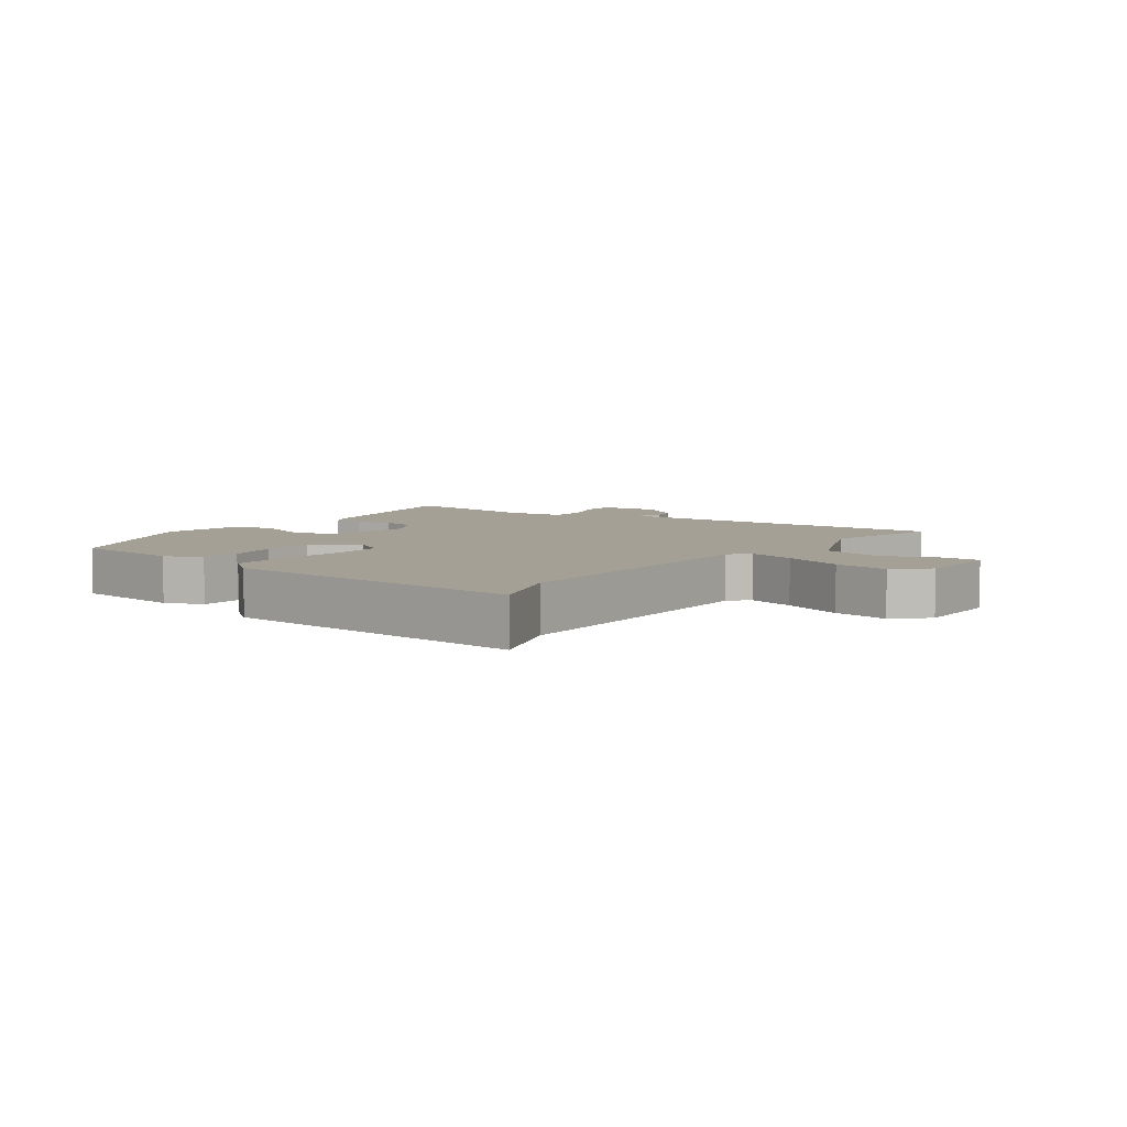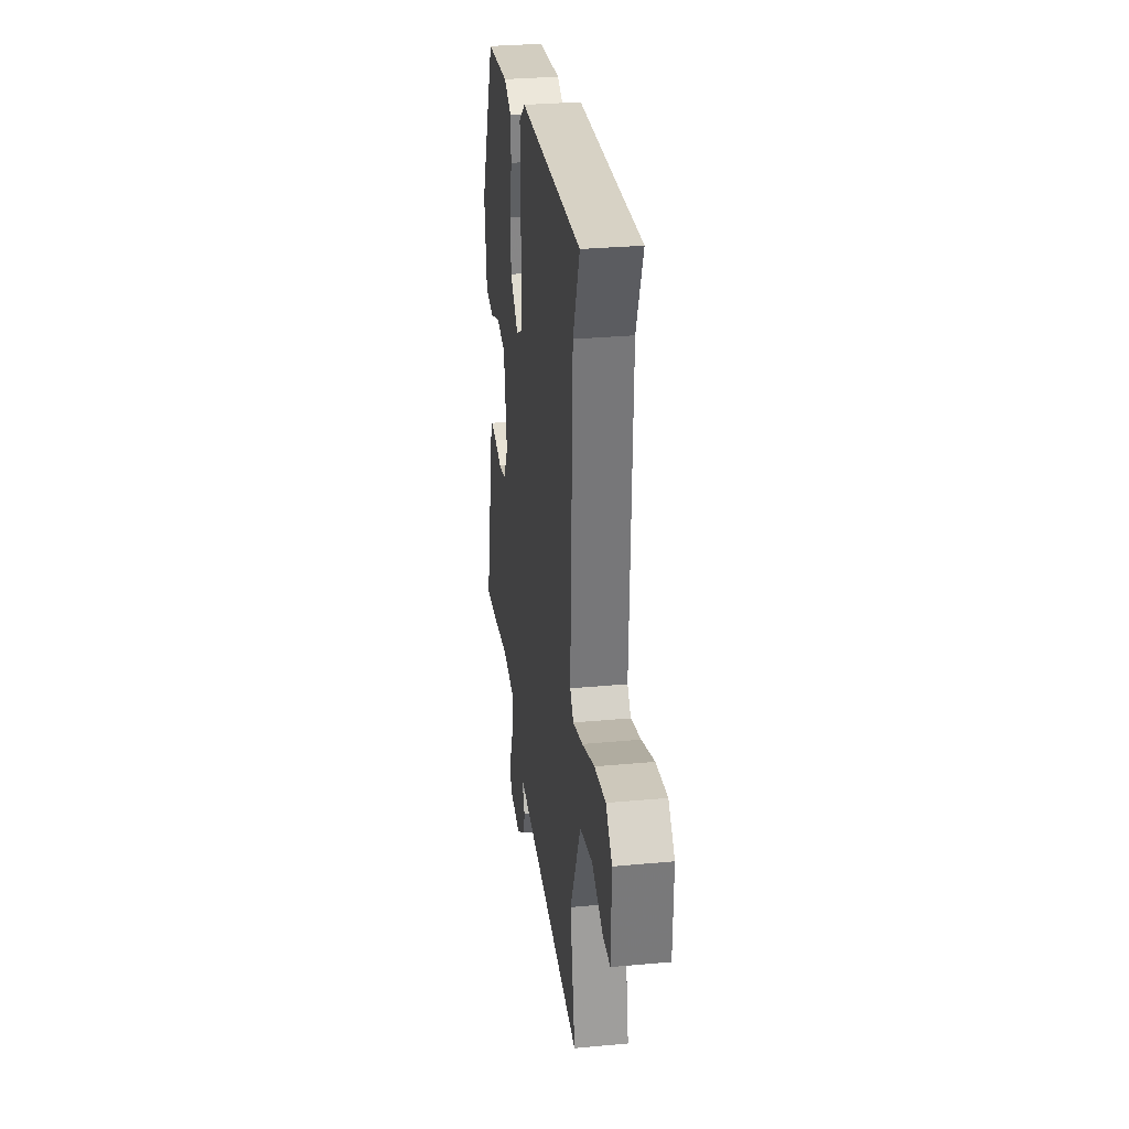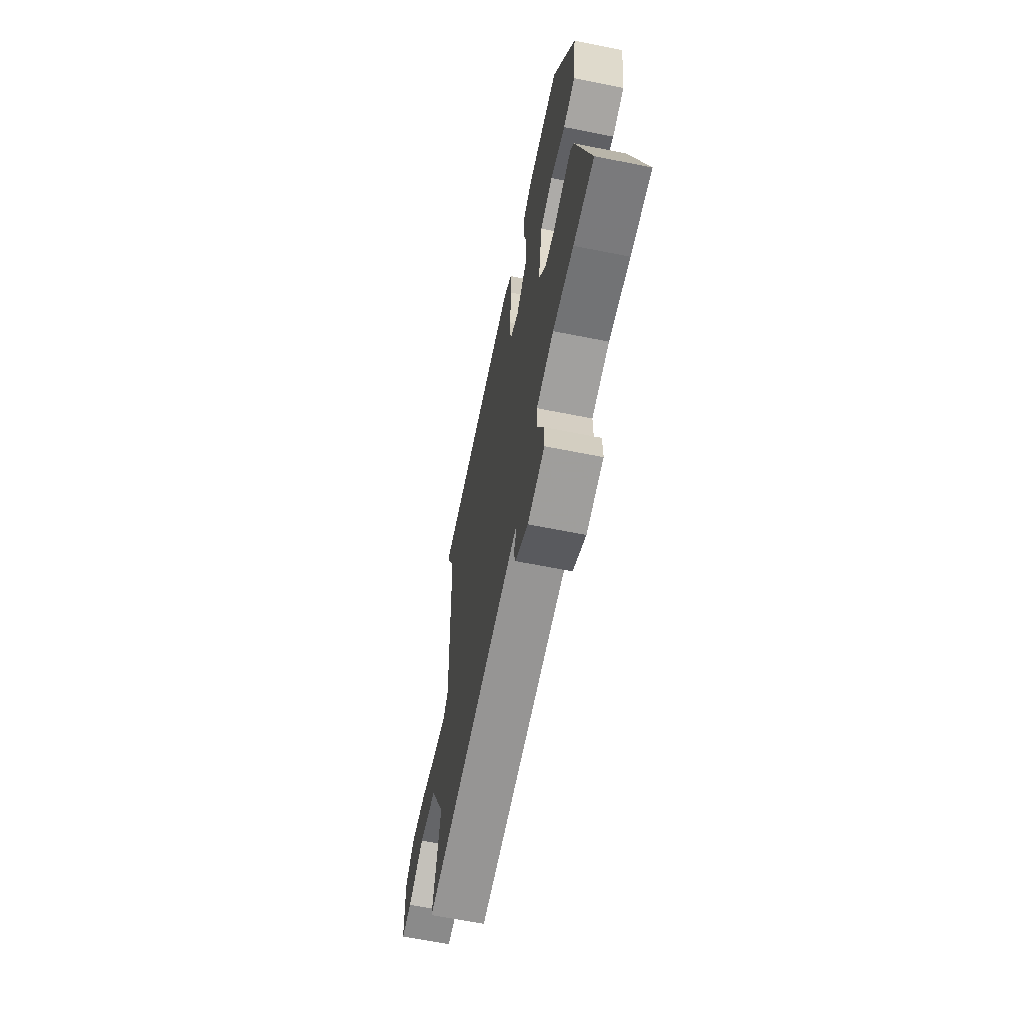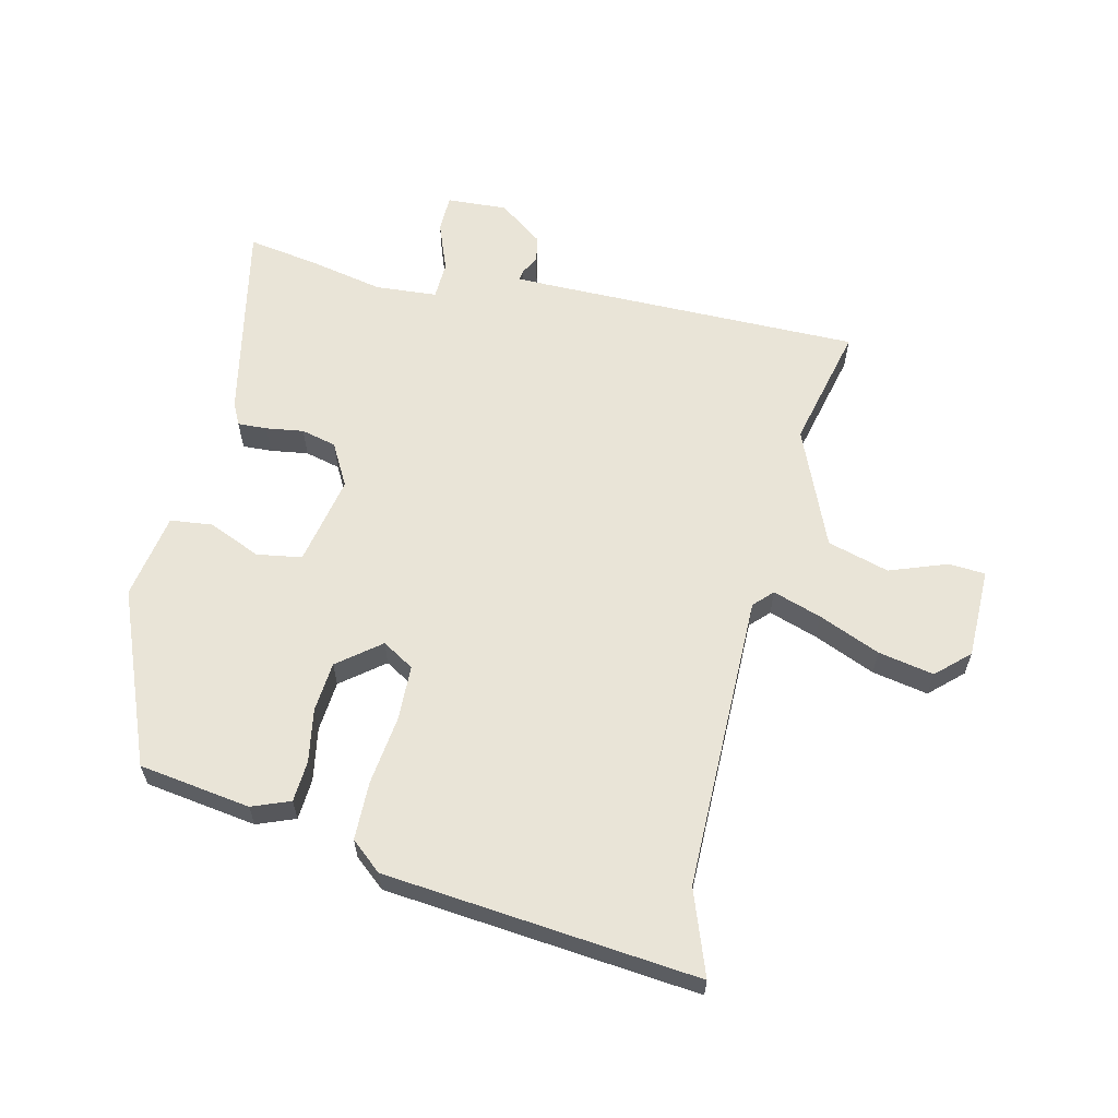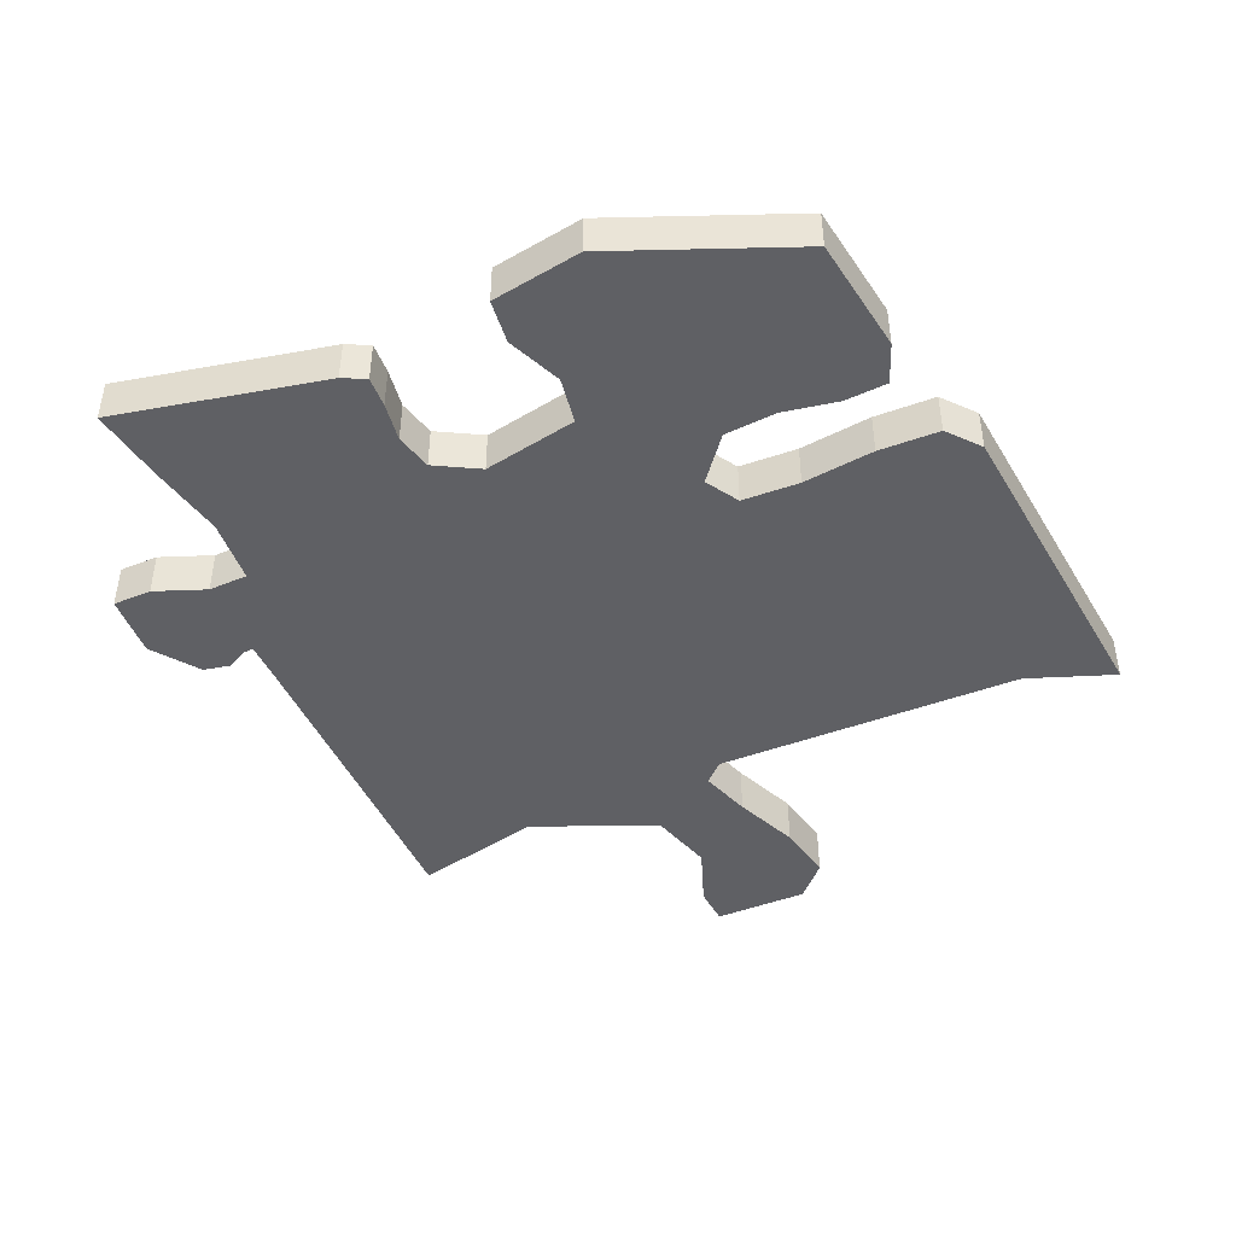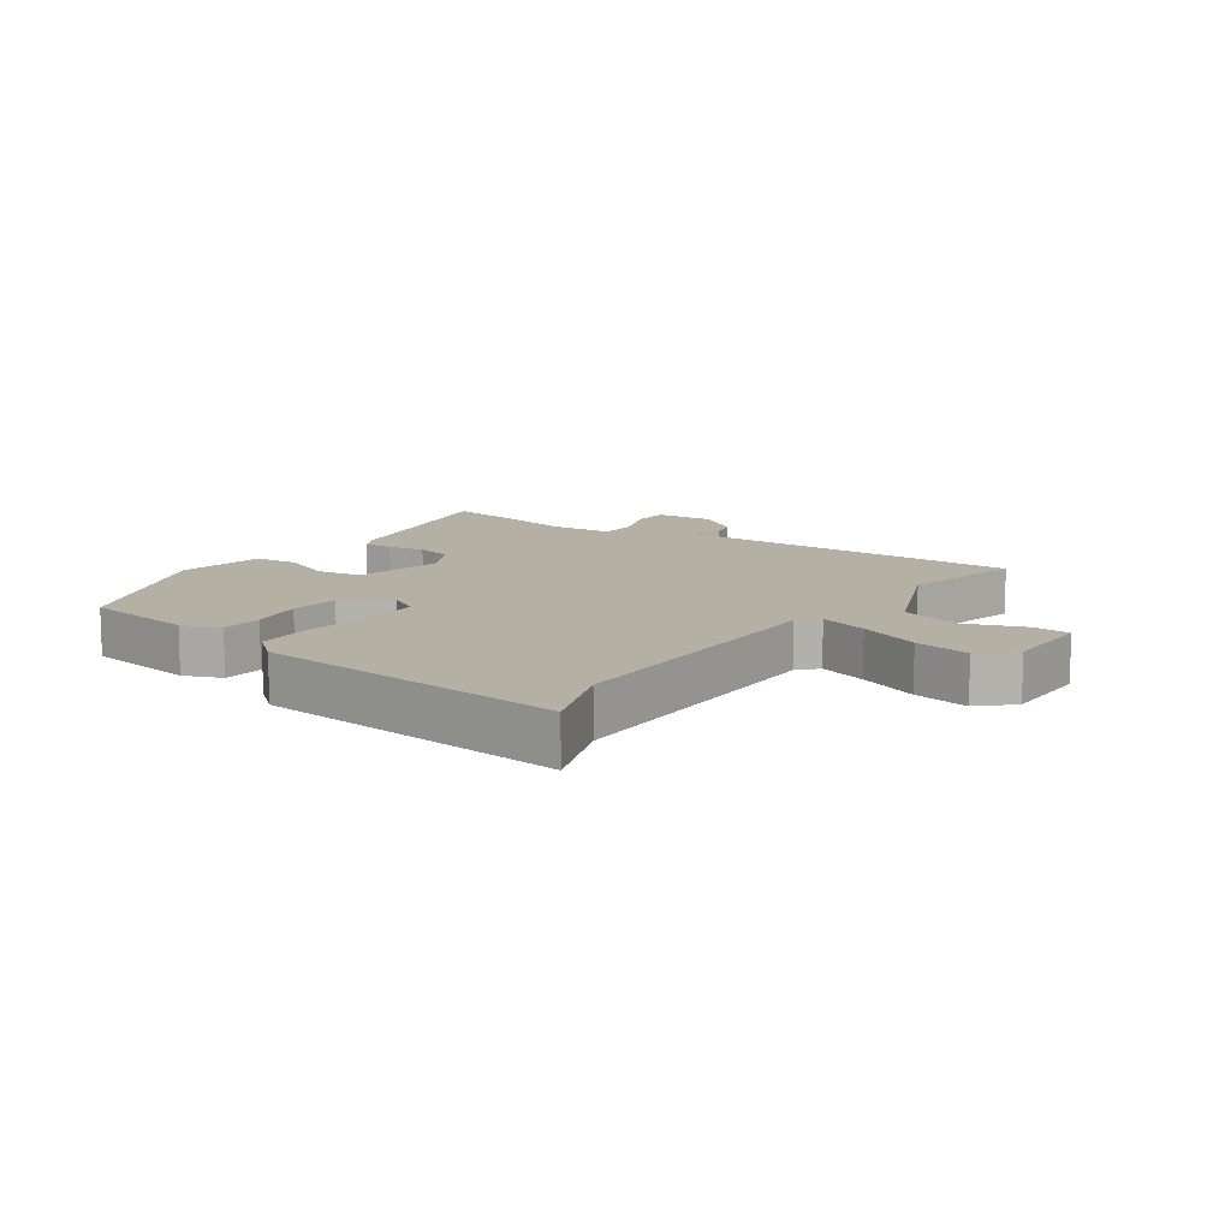
<metadata>
{"format":"obj","ext":"obj","renderer":"f3d","projection":"perspective","resolution":1024,"background":"white","views":[{"elev":5.8,"azim":37.2,"up":"+Y"},{"elev":31.0,"azim":82.5,"up":"+Z"},{"elev":-65.5,"azim":-101.3,"up":"+Z"},{"elev":61.2,"azim":15.2,"up":"+Y"},{"elev":-44.9,"azim":-64.5,"up":"+Y"},{"elev":11.4,"azim":36.8,"up":"+Y"}]}
</metadata>
<code>
v 0.528 0.07 0.569
v 0.474 0.07 0.436
v 0.456 0.07 -0.041
v 0.484 0.07 -0.072
v 0.563 0.07 -0.049
v 0.663 0.07 -0.011
v 0.753 0.07 0.003
v 0.803 0.07 -0.047
v 0.799 0.07 -0.192
v 0.74 0.07 -0.194
v 0.649 0.07 -0.157
v 0.549 0.07 -0.182
v 0.462 0.07 -0.37
v 0.502 0.07 -0.569
v -0.018 0.07 -0.55
v -0.066 0.07 -0.549
v -0.064 0.07 -0.566
v -0.049 0.07 -0.596
v -0.059 0.07 -0.638
v -0.132 0.07 -0.688
v -0.229 0.07 -0.679
v -0.228 0.07 -0.619
v -0.195 0.07 -0.541
v -0.195 0.07 -0.48
v -0.294 0.07 -0.469
v -0.412 0.07 -0.489
v -0.529 0.07 -0.504
v -0.451 0.07 -0.182
v -0.432 0.07 -0.147
v -0.385 0.07 -0.151
v -0.325 0.07 -0.162
v -0.268 0.07 -0.15
v -0.228 0.07 -0.083
v -0.252 0.07 0.063
v -0.324 0.07 0.077
v -0.409 0.07 0.044
v -0.477 0.07 0.054
v -0.496 0.07 0.194
v -0.374 0.07 0.468
v -0.194 0.07 0.488
v -0.134 0.07 0.462
v -0.132 0.07 0.396
v -0.15 0.07 0.311
v -0.146 0.07 0.23
v -0.08 0.07 0.174
v -0.028 0.07 0.203
v -0.022 0.07 0.292
v -0.032 0.07 0.403
v -0.027 0.07 0.497
v 0.024 0.07 0.537
v 0.528 0 0.569
v 0.474 0 0.436
v 0.456 0 -0.041
v 0.484 0 -0.072
v 0.563 0 -0.049
v 0.663 0 -0.011
v 0.753 0 0.003
v 0.803 0 -0.047
v 0.799 0 -0.192
v 0.74 0 -0.194
v 0.649 0 -0.157
v 0.549 0 -0.182
v 0.462 0 -0.37
v 0.502 0 -0.569
v -0.018 0 -0.55
v -0.066 0 -0.549
v -0.064 0 -0.566
v -0.049 0 -0.596
v -0.059 0 -0.638
v -0.132 0 -0.688
v -0.229 0 -0.679
v -0.228 0 -0.619
v -0.195 0 -0.541
v -0.195 0 -0.48
v -0.294 0 -0.469
v -0.412 0 -0.489
v -0.529 0 -0.504
v -0.451 0 -0.182
v -0.432 0 -0.147
v -0.385 0 -0.151
v -0.325 0 -0.162
v -0.268 0 -0.15
v -0.228 0 -0.083
v -0.252 0 0.063
v -0.324 0 0.077
v -0.409 0 0.044
v -0.477 0 0.054
v -0.496 0 0.194
v -0.374 0 0.468
v -0.194 0 0.488
v -0.134 0 0.462
v -0.132 0 0.396
v -0.15 0 0.311
v -0.146 0 0.23
v -0.08 0 0.174
v -0.028 0 0.203
v -0.022 0 0.292
v -0.032 0 0.403
v -0.027 0 0.497
v 0.024 0 0.537
f 50 1 2
f 49 50 2
f 48 49 2
f 47 48 2
f 46 47 2 3
f 45 46 3 4
f 41 42 43
f 40 41 43
f 39 40 43
f 38 39 43
f 37 38 43
f 36 37 43
f 35 36 43
f 34 35 43 44
f 33 34 44 45
f 29 30 31
f 28 29 31
f 27 28 31
f 26 27 31
f 25 26 31
f 24 25 31 32
f 21 22 23
f 20 21 23
f 19 20 23
f 18 19 23
f 17 18 23
f 16 17 23 24
f 24 32 33
f 16 24 33
f 15 16 33
f 9 10 11
f 8 9 11
f 7 8 11
f 6 7 11
f 5 6 11
f 4 5 11 12
f 45 4 12 13
f 15 33 45
f 14 15 45
f 13 14 45
f 52 51 100
f 52 100 99
f 52 99 98
f 52 98 97
f 53 52 97 96
f 54 53 96 95
f 93 92 91
f 93 91 90
f 93 90 89
f 93 89 88
f 93 88 87
f 93 87 86
f 93 86 85
f 94 93 85 84
f 95 94 84 83
f 81 80 79
f 81 79 78
f 81 78 77
f 81 77 76
f 81 76 75
f 82 81 75 74
f 73 72 71
f 73 71 70
f 73 70 69
f 73 69 68
f 73 68 67
f 74 73 67 66
f 83 82 74
f 83 74 66
f 83 66 65
f 61 60 59
f 61 59 58
f 61 58 57
f 61 57 56
f 61 56 55
f 62 61 55 54
f 63 62 54 95
f 95 83 65
f 95 65 64
f 95 64 63
f 1 51 52 2
f 2 52 53 3
f 3 53 54 4
f 4 54 55 5
f 5 55 56 6
f 6 56 57 7
f 7 57 58 8
f 8 58 59 9
f 9 59 60 10
f 10 60 61 11
f 11 61 62 12
f 12 62 63 13
f 13 63 64 14
f 14 64 65 15
f 15 65 66 16
f 16 66 67 17
f 17 67 68 18
f 18 68 69 19
f 19 69 70 20
f 20 70 71 21
f 21 71 72 22
f 22 72 73 23
f 23 73 74 24
f 24 74 75 25
f 25 75 76 26
f 26 76 77 27
f 27 77 78 28
f 28 78 79 29
f 29 79 80 30
f 30 80 81 31
f 31 81 82 32
f 32 82 83 33
f 33 83 84 34
f 34 84 85 35
f 35 85 86 36
f 36 86 87 37
f 37 87 88 38
f 38 88 89 39
f 39 89 90 40
f 40 90 91 41
f 41 91 92 42
f 42 92 93 43
f 43 93 94 44
f 44 94 95 45
f 45 95 96 46
f 46 96 97 47
f 47 97 98 48
f 48 98 99 49
f 49 99 100 50
f 50 100 51 1

</code>
